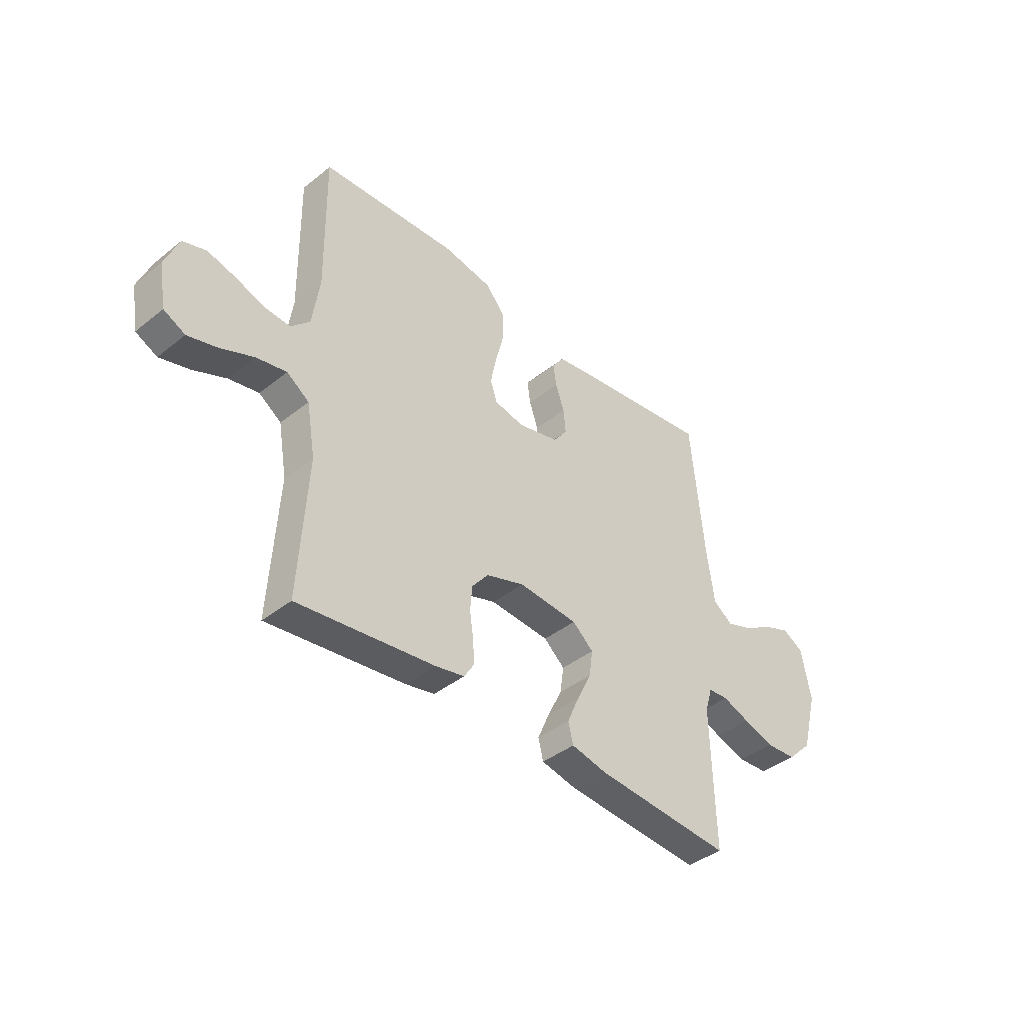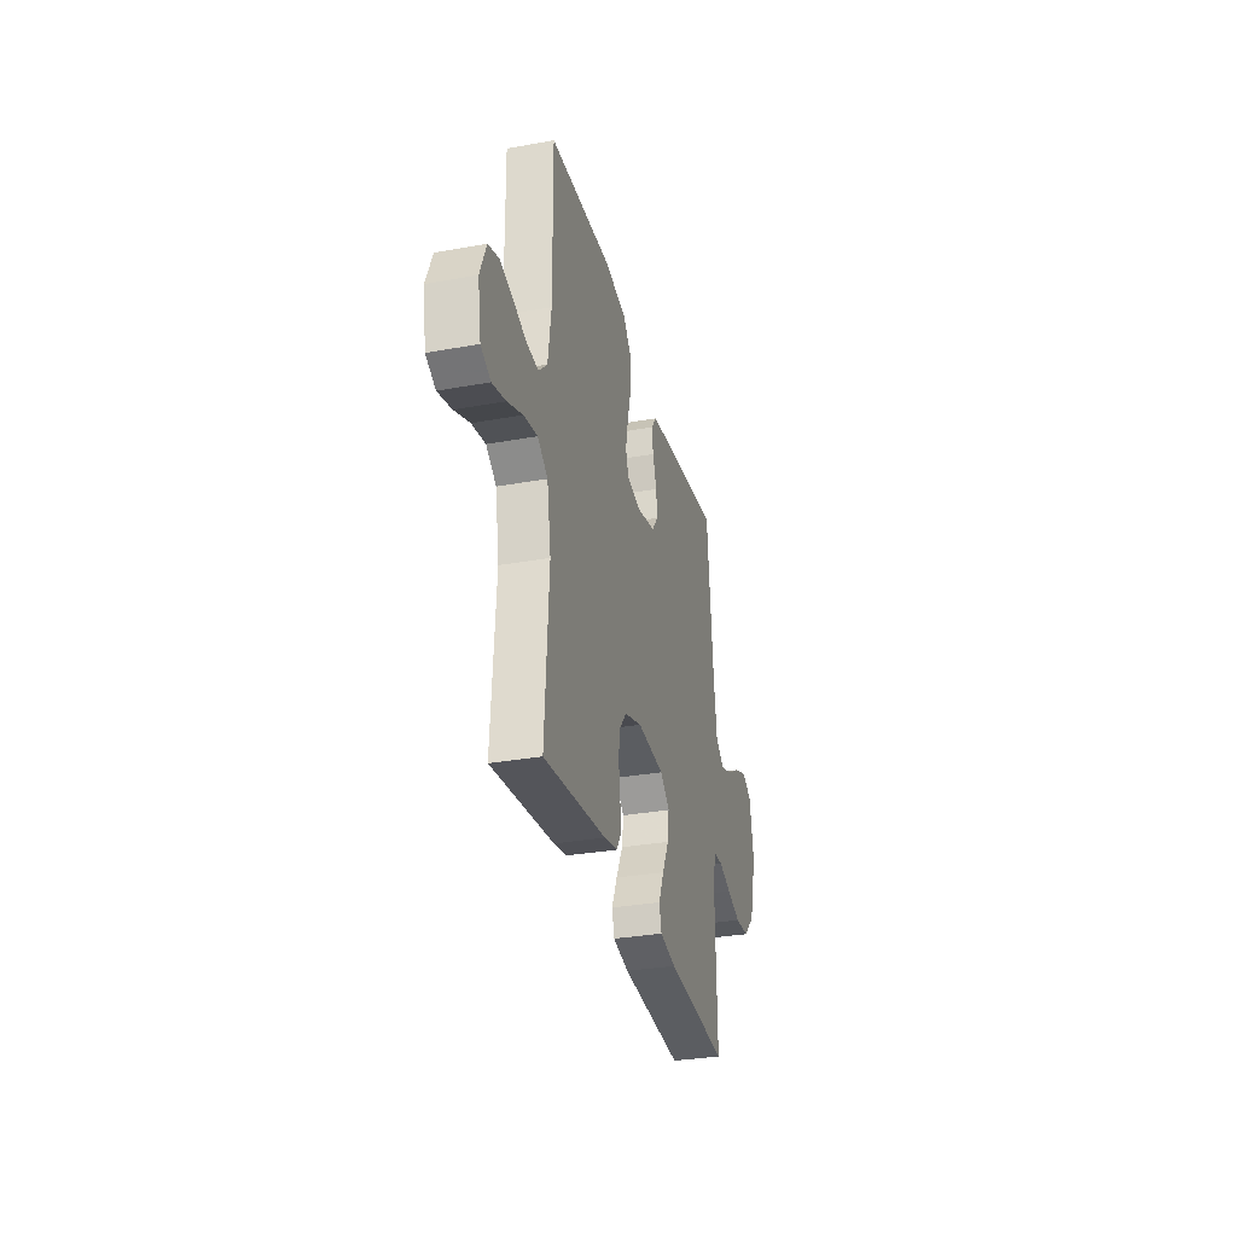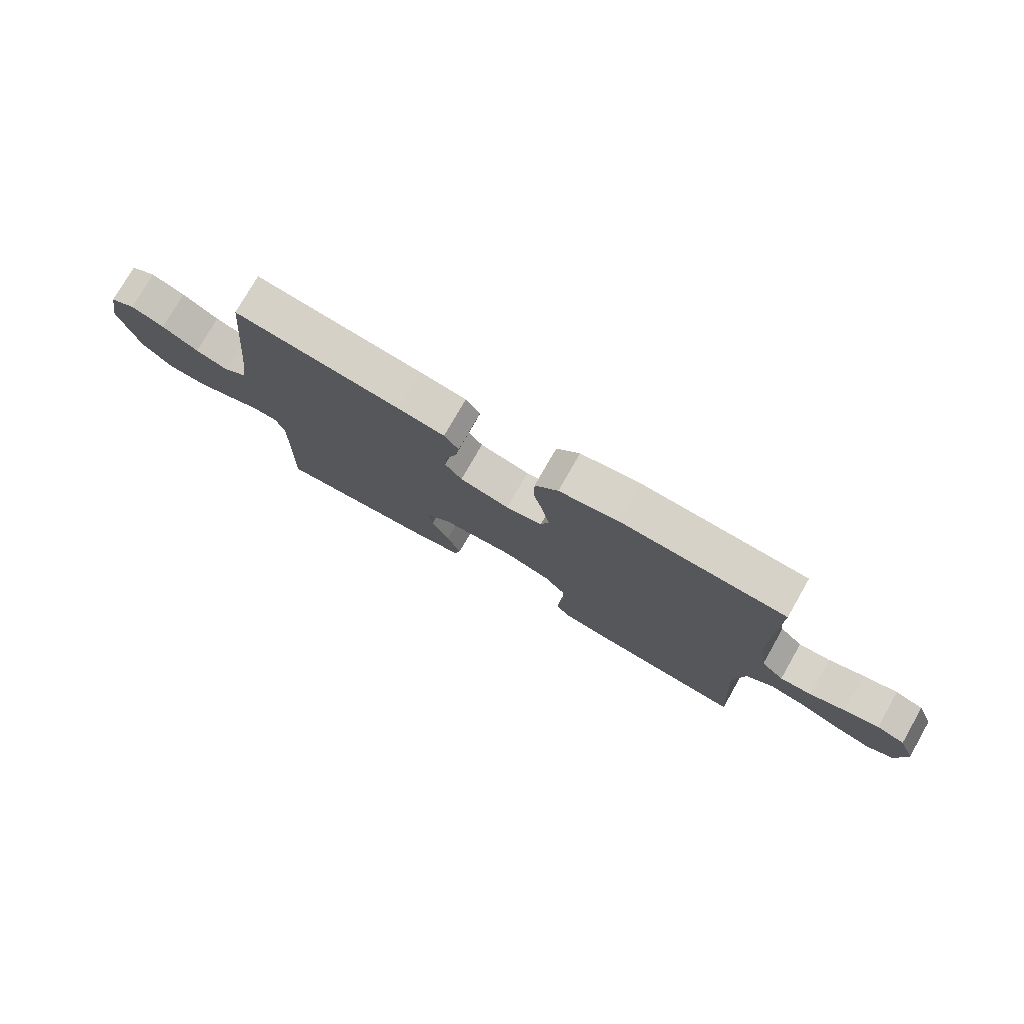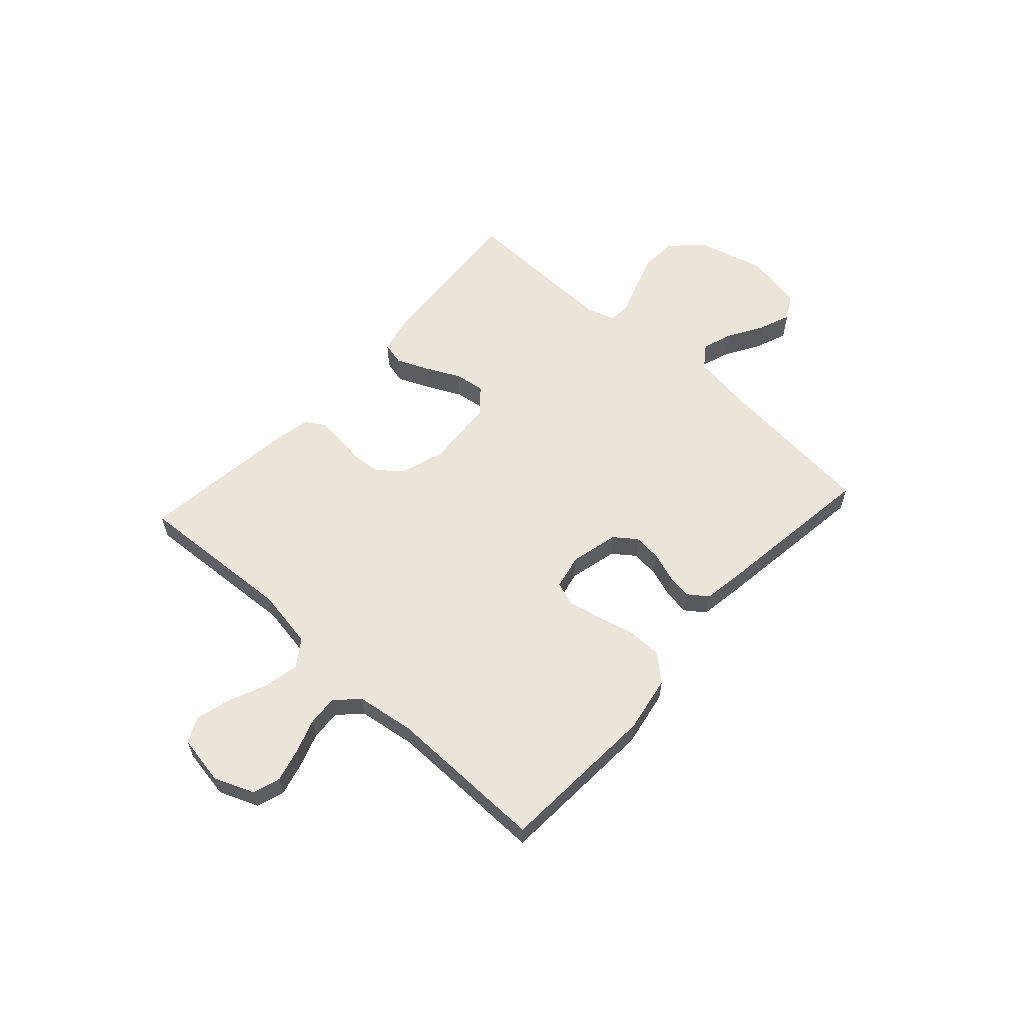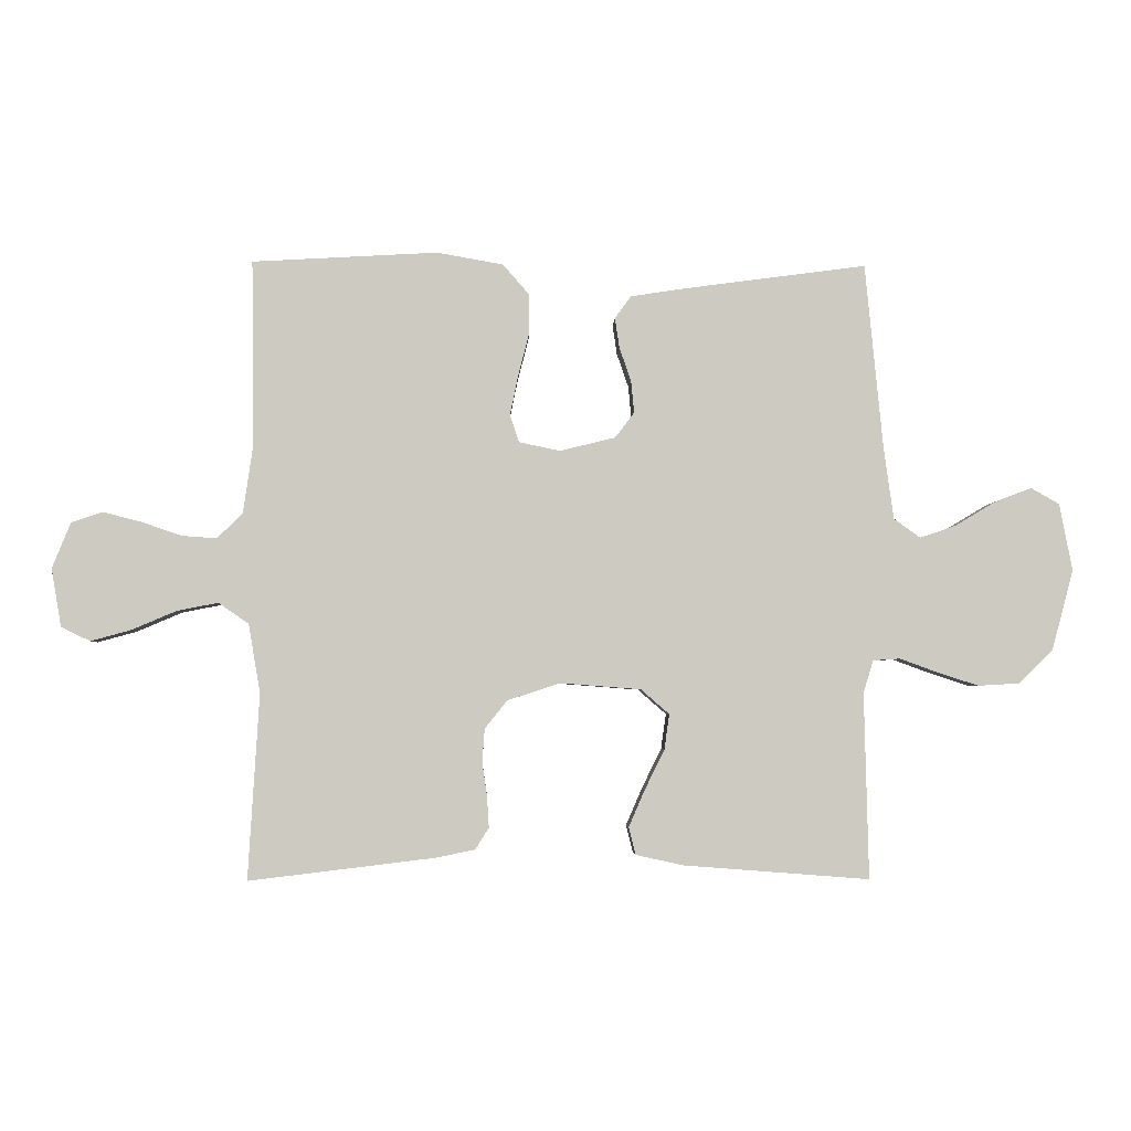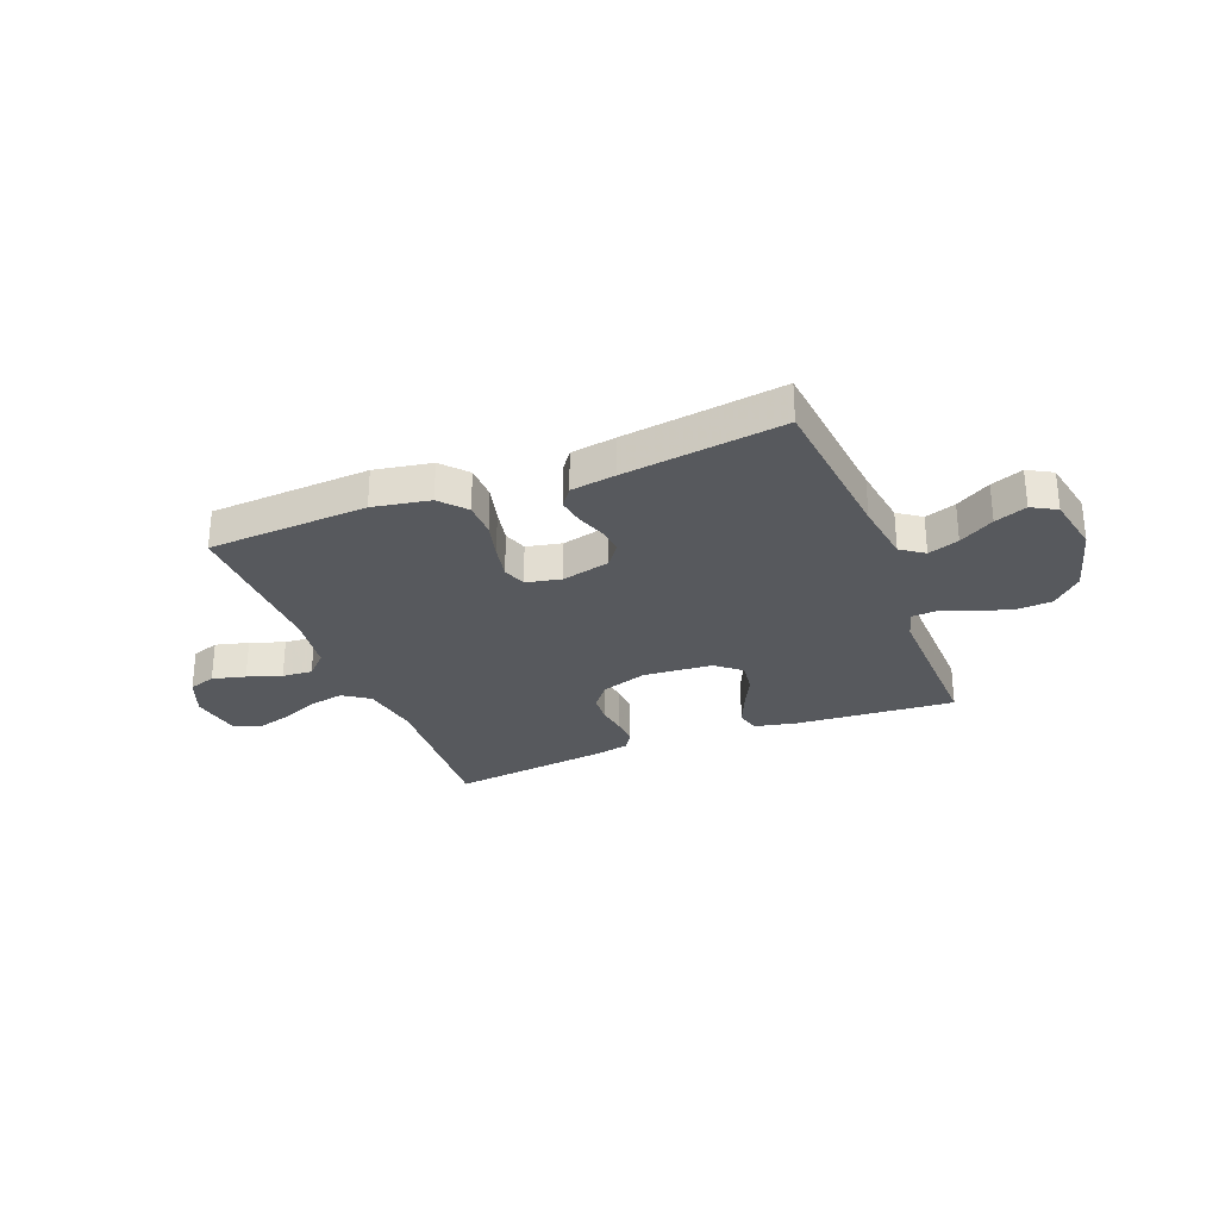
<metadata>
{"format":"obj","ext":"obj","renderer":"f3d","projection":"perspective","resolution":1024,"background":"white","views":[{"elev":-40.5,"azim":-45.7,"up":"+Z"},{"elev":-31.7,"azim":-75.7,"up":"+Z"},{"elev":76.7,"azim":-150.3,"up":"+Z"},{"elev":59.6,"azim":-47.7,"up":"+Y"},{"elev":-3.5,"azim":-2.1,"up":"+Z"},{"elev":-29.0,"azim":21.5,"up":"+Y"}]}
</metadata>
<code>
v 0.5 0.07 0.5
v 0.529 0.07 0.2
v 0.545 0.07 0.084
v 0.588 0.07 0.053
v 0.646 0.07 0.073
v 0.711 0.07 0.112
v 0.771 0.07 0.135
v 0.817 0.07 0.109
v 0.838 0.07 0
v 0.803 0.07 -0.13
v 0.748 0.07 -0.184
v 0.681 0.07 -0.188
v 0.613 0.07 -0.166
v 0.553 0.07 -0.144
v 0.509 0.07 -0.147
v 0.493 0.07 -0.2
v 0.5 0.07 -0.5
v 0.2 0.07 -0.477
v 0.122 0.07 -0.46
v 0.111 0.07 -0.416
v 0.137 0.07 -0.356
v 0.169 0.07 -0.291
v 0.177 0.07 -0.234
v 0.131 0.07 -0.194
v 0 0.07 -0.184
v -0.085 0.07 -0.212
v -0.121 0.07 -0.257
v -0.125 0.07 -0.311
v -0.117 0.07 -0.366
v -0.114 0.07 -0.416
v -0.136 0.07 -0.451
v -0.2 0.07 -0.464
v -0.5 0.07 -0.5
v -0.482 0.07 -0.2
v -0.501 0.07 -0.089
v -0.55 0.07 -0.055
v -0.616 0.07 -0.068
v -0.689 0.07 -0.099
v -0.754 0.07 -0.117
v -0.801 0.07 -0.094
v -0.817 0.07 0
v -0.787 0.07 0.074
v -0.736 0.07 0.091
v -0.674 0.07 0.075
v -0.61 0.07 0.053
v -0.553 0.07 0.049
v -0.512 0.07 0.09
v -0.496 0.07 0.2
v -0.5 0.07 0.5
v -0.2 0.07 0.517
v -0.093 0.07 0.498
v -0.051 0.07 0.45
v -0.05 0.07 0.385
v -0.068 0.07 0.315
v -0.081 0.07 0.251
v -0.066 0.07 0.207
v 0 0.07 0.193
v 0.09 0.07 0.215
v 0.121 0.07 0.256
v 0.116 0.07 0.308
v 0.097 0.07 0.363
v 0.09 0.07 0.411
v 0.116 0.07 0.447
v 0.2 0.07 0.46
v 0.5 0 0.5
v 0.529 0 0.2
v 0.545 0 0.084
v 0.588 0 0.053
v 0.646 0 0.073
v 0.711 0 0.112
v 0.771 0 0.135
v 0.817 0 0.109
v 0.838 0 0
v 0.803 0 -0.13
v 0.748 0 -0.184
v 0.681 0 -0.188
v 0.613 0 -0.166
v 0.553 0 -0.144
v 0.509 0 -0.147
v 0.493 0 -0.2
v 0.5 0 -0.5
v 0.2 0 -0.477
v 0.122 0 -0.46
v 0.111 0 -0.416
v 0.137 0 -0.356
v 0.169 0 -0.291
v 0.177 0 -0.234
v 0.131 0 -0.194
v 0 0 -0.184
v -0.085 0 -0.212
v -0.121 0 -0.257
v -0.125 0 -0.311
v -0.117 0 -0.366
v -0.114 0 -0.416
v -0.136 0 -0.451
v -0.2 0 -0.464
v -0.5 0 -0.5
v -0.482 0 -0.2
v -0.501 0 -0.089
v -0.55 0 -0.055
v -0.616 0 -0.068
v -0.689 0 -0.099
v -0.754 0 -0.117
v -0.801 0 -0.094
v -0.817 0 0
v -0.787 0 0.074
v -0.736 0 0.091
v -0.674 0 0.075
v -0.61 0 0.053
v -0.553 0 0.049
v -0.512 0 0.09
v -0.496 0 0.2
v -0.5 0 0.5
v -0.2 0 0.517
v -0.093 0 0.498
v -0.051 0 0.45
v -0.05 0 0.385
v -0.068 0 0.315
v -0.081 0 0.251
v -0.066 0 0.207
v 0 0 0.193
v 0.09 0 0.215
v 0.121 0 0.256
v 0.116 0 0.308
v 0.097 0 0.363
v 0.09 0 0.411
v 0.116 0 0.447
v 0.2 0 0.46
f 63 64 1 2
f 60 61 62 63
f 59 60 63 2
f 58 59 2 3
f 57 58 3 4
f 56 57 4
f 51 52 53 54
f 51 54 55
f 48 49 50 51
f 47 48 51 55
f 46 47 55 56
f 42 43 44 45
f 40 41 42 45
f 40 45 46
f 37 38 39 40
f 36 37 40 46
f 35 36 46 56
f 31 32 33 34
f 28 29 30 31
f 27 28 31 34
f 26 27 34 35
f 19 20 21 22
f 17 18 19 22
f 16 17 22 23
f 15 16 23 24
f 11 12 13 14
f 9 10 11 14
f 9 14 15
f 5 6 7 8
f 4 5 8 9
f 26 35 56 4
f 9 15 24 25
f 4 9 25
f 4 25 26
f 66 65 128 127
f 127 126 125 124
f 66 127 124 123
f 67 66 123 122
f 68 67 122 121
f 68 121 120
f 118 117 116 115
f 119 118 115
f 115 114 113 112
f 119 115 112 111
f 120 119 111 110
f 109 108 107 106
f 109 106 105 104
f 110 109 104
f 104 103 102 101
f 110 104 101 100
f 120 110 100 99
f 98 97 96 95
f 95 94 93 92
f 98 95 92 91
f 99 98 91 90
f 86 85 84 83
f 86 83 82 81
f 87 86 81 80
f 88 87 80 79
f 78 77 76 75
f 78 75 74 73
f 79 78 73
f 72 71 70 69
f 73 72 69 68
f 68 120 99 90
f 89 88 79 73
f 89 73 68
f 90 89 68
f 1 65 66 2
f 2 66 67 3
f 3 67 68 4
f 4 68 69 5
f 5 69 70 6
f 6 70 71 7
f 7 71 72 8
f 8 72 73 9
f 9 73 74 10
f 10 74 75 11
f 11 75 76 12
f 12 76 77 13
f 13 77 78 14
f 14 78 79 15
f 15 79 80 16
f 16 80 81 17
f 17 81 82 18
f 18 82 83 19
f 19 83 84 20
f 20 84 85 21
f 21 85 86 22
f 22 86 87 23
f 23 87 88 24
f 24 88 89 25
f 25 89 90 26
f 26 90 91 27
f 27 91 92 28
f 28 92 93 29
f 29 93 94 30
f 30 94 95 31
f 31 95 96 32
f 32 96 97 33
f 33 97 98 34
f 34 98 99 35
f 35 99 100 36
f 36 100 101 37
f 37 101 102 38
f 38 102 103 39
f 39 103 104 40
f 40 104 105 41
f 41 105 106 42
f 42 106 107 43
f 43 107 108 44
f 44 108 109 45
f 45 109 110 46
f 46 110 111 47
f 47 111 112 48
f 48 112 113 49
f 49 113 114 50
f 50 114 115 51
f 51 115 116 52
f 52 116 117 53
f 53 117 118 54
f 54 118 119 55
f 55 119 120 56
f 56 120 121 57
f 57 121 122 58
f 58 122 123 59
f 59 123 124 60
f 60 124 125 61
f 61 125 126 62
f 62 126 127 63
f 63 127 128 64
f 64 128 65 1

</code>
